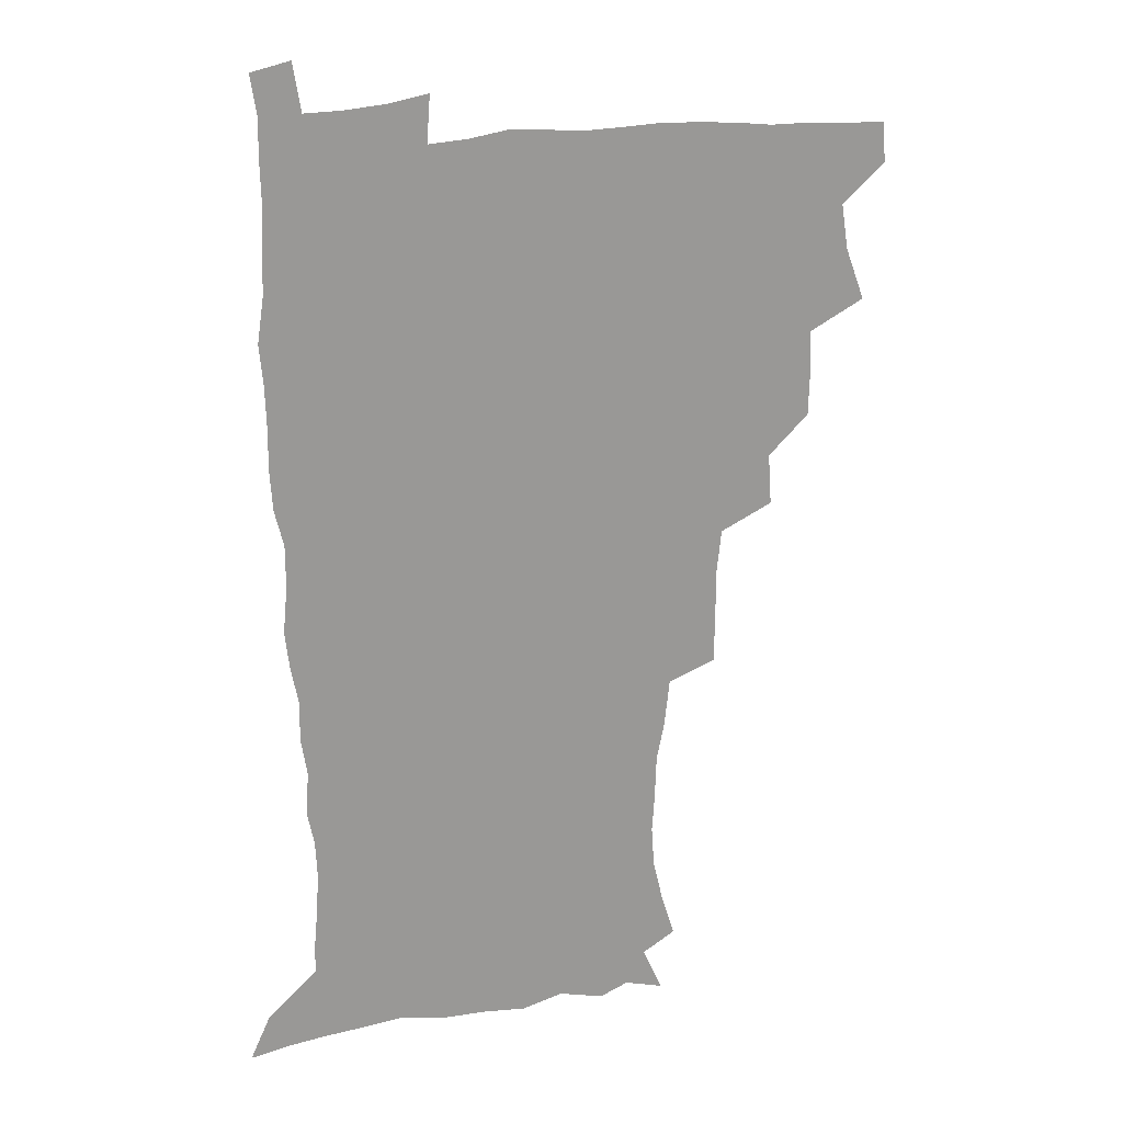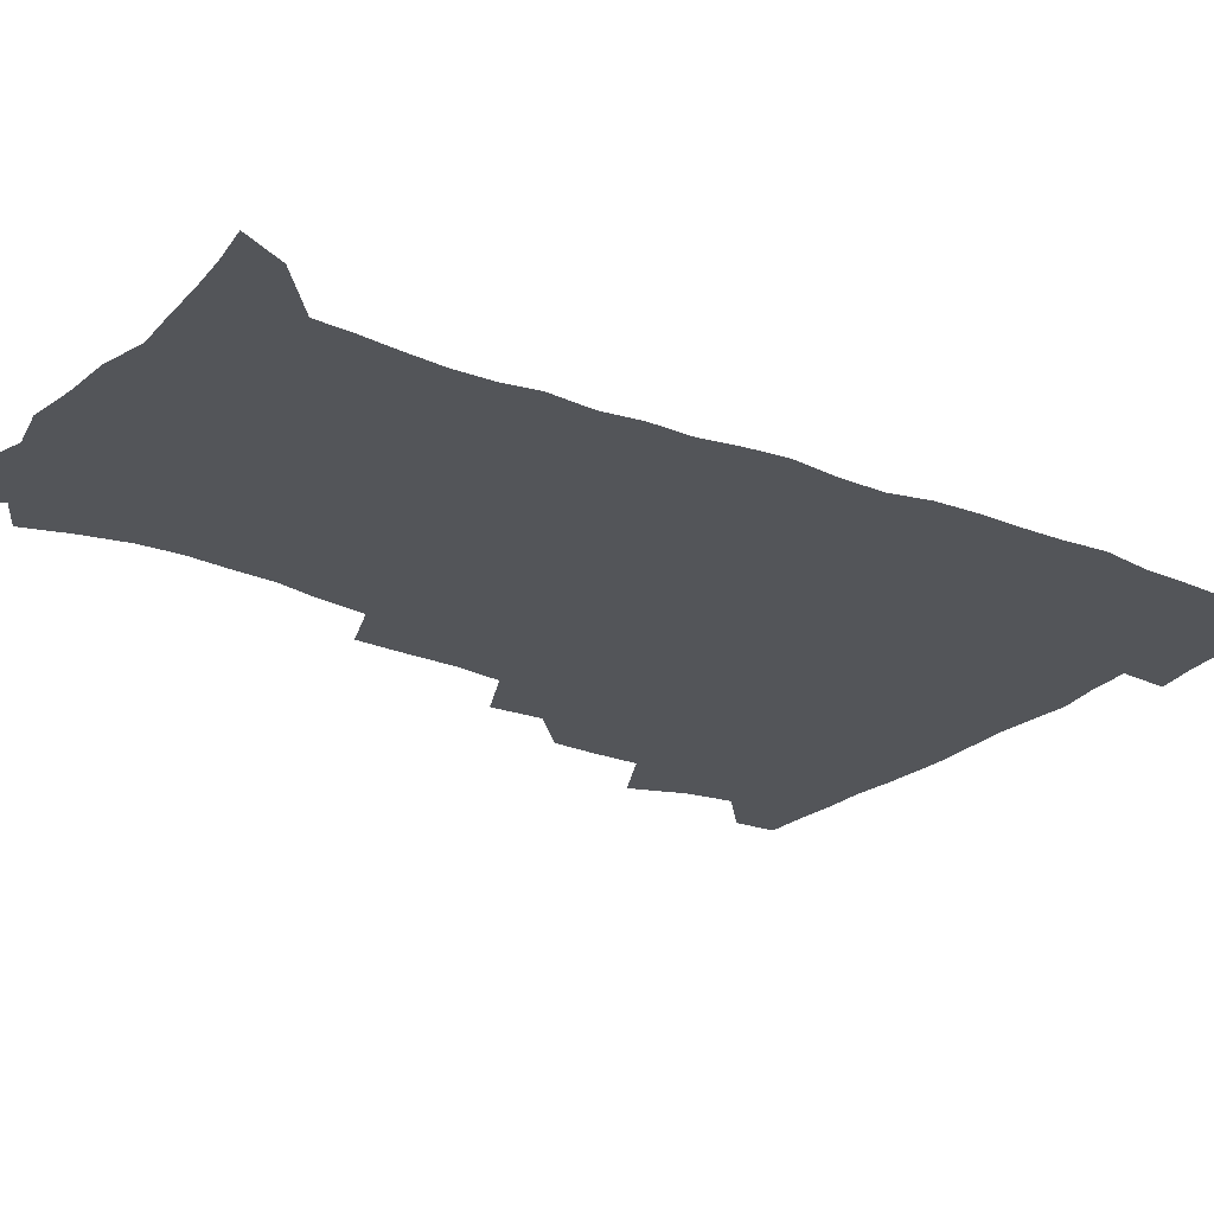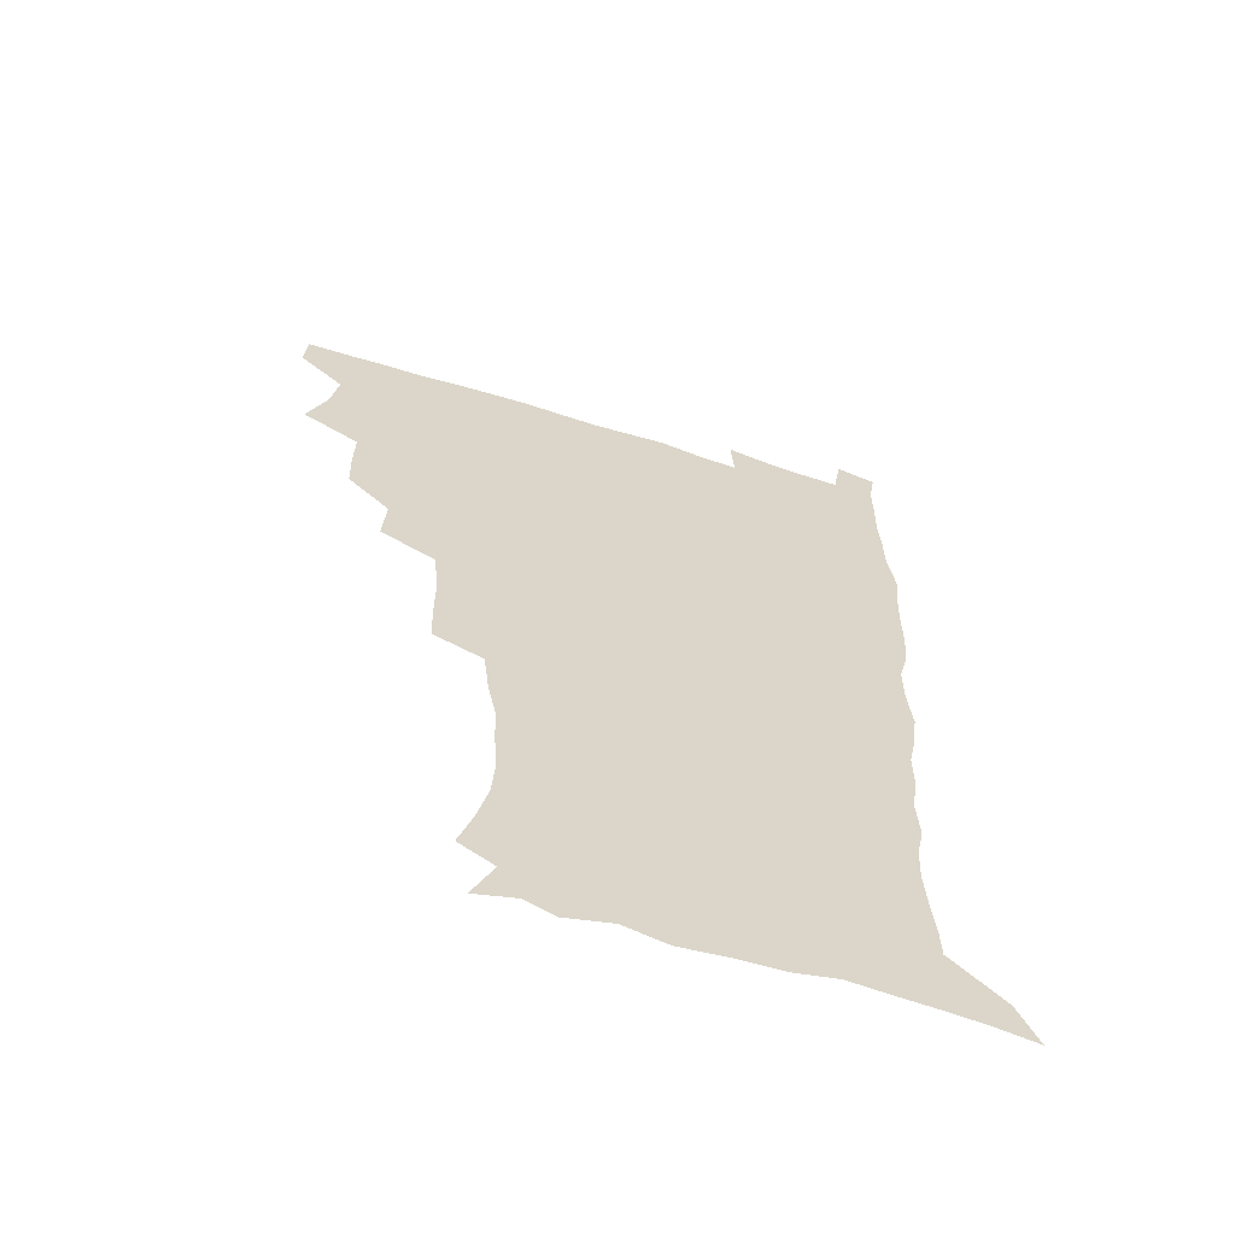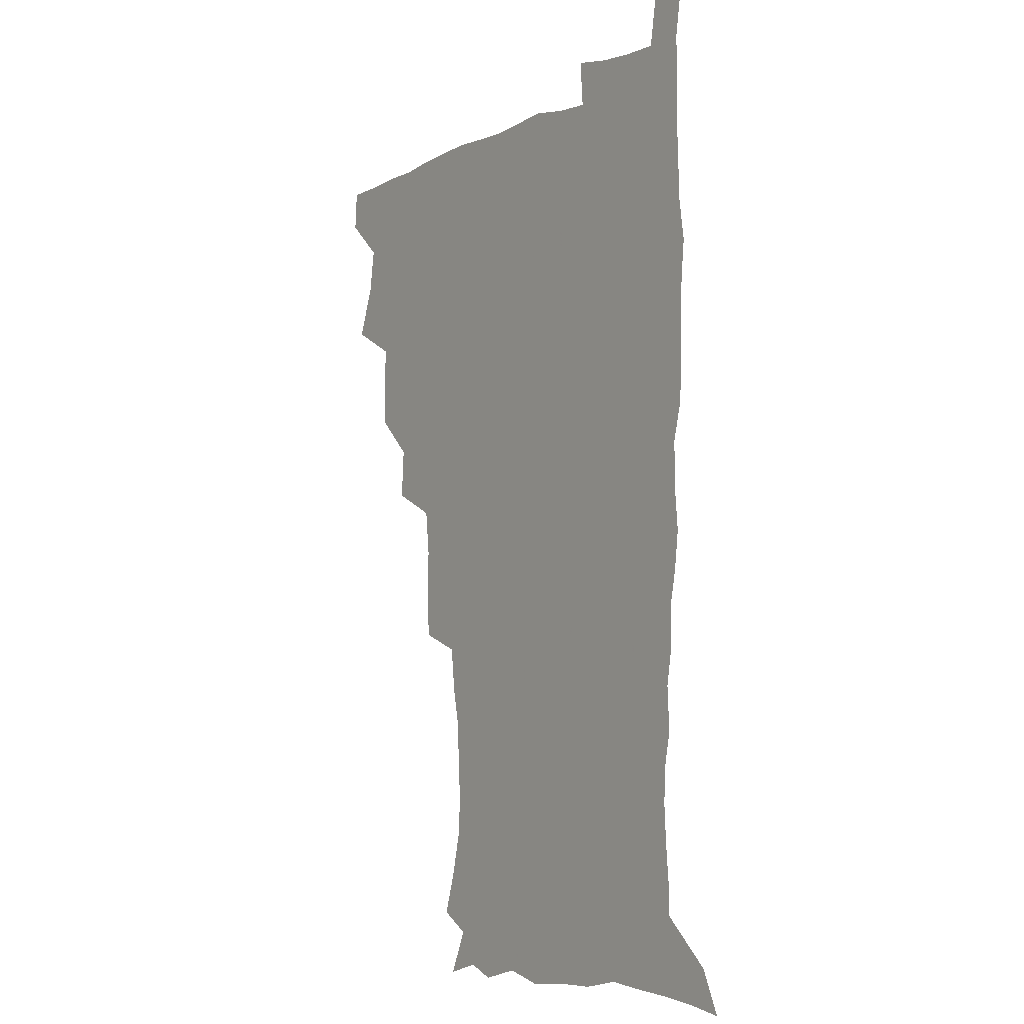
<metadata>
{"format":"obj","ext":"obj","renderer":"f3d","projection":"perspective","resolution":1024,"background":"white","views":[{"elev":20.5,"azim":160.8,"up":"+Y"},{"elev":-24.0,"azim":55.4,"up":"+Z"},{"elev":-62.8,"azim":-17.8,"up":"+Y"},{"elev":-5.2,"azim":54.9,"up":"+Y"}]}
</metadata>
<code>
v 480.1 508.2 0
v 481.3 523.7 0
v 486.8 455.8 0
v 494.3 475.9 0
v 497 493.1 0
v 497.7 508.7 0
v 496.9 524.1 0
v 508.2 411.4 0
v 507.8 427.9 0
v 508.2 444.8 0
v 511.9 463.1 0
v 512.7 478.7 0
v 514.5 494.4 0
v 513.7 509.1 0
v 512 525.1 0
v 522.8 376.6 0
v 524.1 396.2 0
v 526 415.3 0
v 527.2 432.8 0
v 526.4 448.1 0
v 527.7 464.1 0
v 528.6 479.5 0
v 529.9 494.9 0
v 528.6 509.8 0
v 527.4 525.1 0
v 545.5 312.8 0
v 545.2 330.6 0
v 545.2 349.6 0
v 543.3 367.1 0
v 542.2 384.6 0
v 544.7 404.5 0
v 542.3 418.5 0
v 546.1 437.6 0
v 545.8 451.9 0
v 544.8 466.1 0
v 545.2 480.9 0
v 545.1 495.2 0
v 543.9 509.8 0
v 541.8 526.8 0
v 560.6 192.7 0
v 565.8 208.9 0
v 569.8 225.9 0
v 570.9 241.4 0
v 569.9 255.7 0
v 569.3 273 0
v 566.3 287.5 0
v 564.2 305.9 0
v 562.5 323.2 0
v 561.6 340.3 0
v 560.3 356.4 0
v 559.7 373.7 0
v 559.2 390.1 0
v 559.7 407.1 0
v 559.1 422.1 0
v 560.1 437.9 0
v 560.7 453.1 0
v 560.8 467.6 0
v 560.4 481.7 0
v 559.5 495.9 0
v 558.3 510.8 0
v 556.3 527.8 0
v 565.8 167.7 0
v 573.6 185.2 0
v 574.1 196.7 0
v 582 219.3 0
v 583.3 234.8 0
v 583.5 250.1 0
v 582.8 265.5 0
v 581 279.9 0
v 579.9 297.5 0
v 578.8 314.7 0
v 577.9 331.2 0
v 576.2 345.7 0
v 575.4 361.7 0
v 574.7 377.5 0
v 574.4 393.4 0
v 575.1 409.8 0
v 575.6 425.2 0
v 575.4 439.4 0
v 575.6 454.2 0
v 575.2 468.2 0
v 574.5 482.2 0
v 574 496.2 0
v 573.2 510.5 0
v 570.7 528.4 0
v 581.2 172.3 0
v 586.4 187.6 0
v 590.4 204.6 0
v 596 226.5 0
v 596.2 241.3 0
v 596.3 256.9 0
v 595.3 271.8 0
v 593.4 285.1 0
v 592.8 302.2 0
v 591.8 317.6 0
v 591.1 334 0
v 590.6 350 0
v 589.6 364.8 0
v 589.7 381.4 0
v 589.6 396.8 0
v 589.5 411.3 0
v 590.4 427.2 0
v 589.4 440.1 0
v 589.9 454.9 0
v 590.2 468.7 0
v 588.8 482.8 0
v 588.2 496.7 0
v 587.4 511 0
v 585.6 527.7 0
v 592.4 167.9 0
v 603.9 195.9 0
v 607.3 214.7 0
v 608.2 229.5 0
v 607.3 241.5 0
v 608.1 260.1 0
v 607.3 274.9 0
v 606.8 291.1 0
v 605.8 305.9 0
v 605.1 320.6 0
v 604.5 336.4 0
v 604.2 352.3 0
v 603.3 365.9 0
v 603.2 381.2 0
v 603 396 0
v 603.5 412.6 0
v 603.6 427.1 0
v 603.3 440.5 0
v 603.8 455.2 0
v 603.9 469 0
v 603.4 483 0
v 602.3 497.4 0
v 601.8 511.6 0
v 600.4 527.3 0
v 609.9 172.7 0
v 617.7 197.9 0
v 619.7 215.5 0
v 620.5 232.1 0
v 620.7 247.3 0
v 620.2 261.7 0
v 619.7 276.7 0
v 619.1 291.9 0
v 618.3 306.3 0
v 618.4 324.9 0
v 617.9 338.7 0
v 617.5 353.9 0
v 616.8 366.9 0
v 617.1 383.2 0
v 617.2 398.4 0
v 617.3 413.3 0
v 617.2 427.1 0
v 617.3 441.3 0
v 618 456.1 0
v 617.7 469.4 0
v 617.9 483.1 0
v 617.9 496.8 0
v 616.9 511.2 0
v 614.6 528.3 0
v 626.1 168.9 0
v 631 196.5 0
v 632.4 216.3 0
v 632.9 233.8 0
v 632.8 248.3 0
v 632.6 263.9 0
v 632.2 279 0
v 631.8 294.2 0
v 631.5 309.2 0
v 631.3 323.5 0
v 630.9 338.9 0
v 630.6 354.2 0
v 630.7 370.1 0
v 630.6 383.6 0
v 630.7 398.8 0
v 630.8 414 0
v 630.9 427.3 0
v 631 441.4 0
v 631.4 455.7 0
v 631.6 469.3 0
v 631.9 483.1 0
v 632.1 496.8 0
v 631.2 511.5 0
v 628.8 529.5 0
v 644 170.8 0
v 645.1 195.6 0
v 645.2 216.6 0
v 645.2 233.7 0
v 645.2 247.8 0
v 645 264 0
v 644.8 277.7 0
v 644.2 293.4 0
v 644 311.5 0
v 644.2 323.7 0
v 644.1 337.5 0
v 643.8 353.8 0
v 643.8 369.1 0
v 643.9 384.5 0
v 644.1 398.7 0
v 644.5 412.7 0
v 644.4 427.7 0
v 644.4 442.3 0
v 645.3 455.3 0
v 645.6 468.9 0
v 645.8 483.1 0
v 646 496.9 0
v 645.8 511.2 0
v 644.9 526.9 0
v 661.5 171.4 0
v 659.5 195.4 0
v 658.4 214.5 0
v 657.6 232.3 0
v 658.1 245 0
v 657.1 263.3 0
v 657.1 278.4 0
v 656.9 293.8 0
v 656.7 309.2 0
v 656.8 323.8 0
v 656.9 337.6 0
v 656.8 354.4 0
v 657 368.6 0
v 658 381.7 0
v 657.5 397.8 0
v 658.1 411.8 0
v 658.4 426.4 0
v 659.4 440 0
v 659.1 455.1 0
v 659.4 469 0
v 659.8 482.8 0
v 659.9 497 0
v 660.2 511 0
v 660 525.9 0
v 658.7 543.7 0
v 678 175 0
v 673.9 194.6 0
v 671.4 213.7 0
v 670.3 230.2 0
v 670.3 244.8 0
v 669.9 260.5 0
v 669.4 277.1 0
v 669.7 291.4 0
v 669 308.4 0
v 669.6 322.4 0
v 669.6 337.8 0
v 670.5 351.4 0
v 670.4 366.7 0
v 671.2 380.7 0
v 672.6 394.1 0
v 672.1 409.9 0
v 672.4 425 0
v 673.1 439.1 0
v 672.4 455.1 0
v 673.3 468.5 0
v 673.7 482.6 0
v 674.2 496.7 0
v 674.5 510.9 0
v 674.6 525.6 0
v 674.7 540.8 0
v 694.4 173.7 0
v 688.5 192.6 0
v 685 210.8 0
v 683.2 227.3 0
v 683.1 241.7 0
v 682.5 257.7 0
v 682.7 272.7 0
v 682.8 287.9 0
v 683 303.3 0
v 682.4 320 0
v 683.5 333.7 0
v 684.5 347.8 0
v 684.9 362.6 0
v 684.9 378.1 0
v 686.6 391.6 0
v 684.7 410.3 0
v 687.3 422.6 0
v 687.6 437.4 0
v 687.7 452.4 0
v 688 467 0
v 688.4 481.5 0
v 688.6 496.2 0
v 688.8 510.6 0
v 689.4 525.1 0
v 690 539.5 0
v 709.6 172.8 0
v 703.1 189.9 0
v 698.5 207.4 0
v 697.4 221.8 0
v 696.5 236.7 0
v 695.9 252.3 0
v 695.3 268.6 0
v 696.4 282.6 0
v 696.7 297.9 0
v 696.6 314 0
v 697.9 328.3 0
v 699.9 341.9 0
v 698.5 359.5 0
v 699 374.3 0
v 701.9 387.4 0
v 701 404.7 0
v 701.4 419.9 0
v 703.3 433.9 0
v 702.1 450.5 0
v 702.8 465.2 0
v 703.1 480.1 0
v 704 494.7 0
v 703.5 510 0
v 704.5 524.6 0
v 704.5 539.2 0
v 707.5 557.5 0
v 724.4 171.4 0
v 715.8 189.4 0
v 712.4 202.8 0
v 712.1 214.8 0
v 710.8 229.4 0
v 709.9 244.7 0
v 710.6 259 0
v 713.2 271.7 0
v 712.2 288.9 0
v 714.5 302.7 0
v 714.4 319.1 0
v 717.2 332.8 0
v 718.9 347.7 0
v 717.3 365.5 0
v 717.3 382 0
v 720.8 395.9 0
v 721.8 411.4 0
v 721.7 427.6 0
v 722.3 443.5 0
v 723.7 458.7 0
v 721.1 476.3 0
v 720.8 492.4 0
v 720 508.7 0
v 720.4 524 0
v 720.2 539.2 0
v 722.5 554.1 0
v 739.4 168.9 0
v 731.9 185.3 0
f 5 6 1
f 1 6 2
f 6 7 2
f 10 11 3
f 3 11 4
f 11 12 4
f 4 12 5
f 12 13 5
f 5 13 6
f 13 14 6
f 6 14 7
f 14 15 7
f 17 18 8
f 8 18 9
f 18 19 9
f 9 19 10
f 19 20 10
f 10 20 11
f 20 21 11
f 11 21 12
f 21 22 12
f 12 22 13
f 22 23 13
f 13 23 14
f 23 24 14
f 14 24 15
f 24 25 15
f 29 30 16
f 16 30 17
f 30 31 17
f 17 31 18
f 31 32 18
f 18 32 19
f 32 33 19
f 19 33 20
f 33 34 20
f 20 34 21
f 34 35 21
f 21 35 22
f 35 36 22
f 22 36 23
f 36 37 23
f 23 37 24
f 37 38 24
f 24 38 25
f 38 39 25
f 47 48 26
f 26 48 27
f 48 49 27
f 27 49 28
f 49 50 28
f 28 50 29
f 50 51 29
f 29 51 30
f 51 52 30
f 30 52 31
f 52 53 31
f 31 53 32
f 53 54 32
f 32 54 33
f 54 55 33
f 33 55 34
f 55 56 34
f 34 56 35
f 56 57 35
f 35 57 36
f 57 58 36
f 36 58 37
f 58 59 37
f 37 59 38
f 59 60 38
f 38 60 39
f 60 61 39
f 63 64 40
f 40 64 41
f 64 65 41
f 41 65 42
f 65 66 42
f 42 66 43
f 66 67 43
f 43 67 44
f 67 68 44
f 44 68 45
f 68 69 45
f 45 69 46
f 69 70 46
f 46 70 47
f 70 71 47
f 47 71 48
f 71 72 48
f 48 72 49
f 72 73 49
f 49 73 50
f 73 74 50
f 50 74 51
f 74 75 51
f 51 75 52
f 75 76 52
f 52 76 53
f 76 77 53
f 53 77 54
f 77 78 54
f 54 78 55
f 78 79 55
f 55 79 56
f 79 80 56
f 56 80 57
f 80 81 57
f 57 81 58
f 81 82 58
f 58 82 59
f 82 83 59
f 59 83 60
f 83 84 60
f 60 84 61
f 84 85 61
f 62 86 63
f 86 87 63
f 63 87 64
f 87 88 64
f 64 88 65
f 88 89 65
f 65 89 66
f 89 90 66
f 66 90 67
f 90 91 67
f 67 91 68
f 91 92 68
f 68 92 69
f 92 93 69
f 69 93 70
f 93 94 70
f 70 94 71
f 94 95 71
f 71 95 72
f 95 96 72
f 72 96 73
f 96 97 73
f 73 97 74
f 97 98 74
f 74 98 75
f 98 99 75
f 75 99 76
f 99 100 76
f 76 100 77
f 100 101 77
f 77 101 78
f 101 102 78
f 78 102 79
f 102 103 79
f 79 103 80
f 103 104 80
f 80 104 81
f 104 105 81
f 81 105 82
f 105 106 82
f 82 106 83
f 106 107 83
f 83 107 84
f 107 108 84
f 84 108 85
f 108 109 85
f 86 110 87
f 110 111 87
f 87 111 88
f 111 112 88
f 88 112 89
f 112 113 89
f 89 113 90
f 113 114 90
f 90 114 91
f 114 115 91
f 91 115 92
f 115 116 92
f 92 116 93
f 116 117 93
f 93 117 94
f 117 118 94
f 94 118 95
f 118 119 95
f 95 119 96
f 119 120 96
f 96 120 97
f 120 121 97
f 97 121 98
f 121 122 98
f 98 122 99
f 122 123 99
f 99 123 100
f 123 124 100
f 100 124 101
f 124 125 101
f 101 125 102
f 125 126 102
f 102 126 103
f 126 127 103
f 103 127 104
f 127 128 104
f 104 128 105
f 128 129 105
f 105 129 106
f 129 130 106
f 106 130 107
f 130 131 107
f 107 131 108
f 131 132 108
f 108 132 109
f 132 133 109
f 110 134 111
f 134 135 111
f 111 135 112
f 135 136 112
f 112 136 113
f 136 137 113
f 113 137 114
f 137 138 114
f 114 138 115
f 138 139 115
f 115 139 116
f 139 140 116
f 116 140 117
f 140 141 117
f 117 141 118
f 141 142 118
f 118 142 119
f 142 143 119
f 119 143 120
f 143 144 120
f 120 144 121
f 144 145 121
f 121 145 122
f 145 146 122
f 122 146 123
f 146 147 123
f 123 147 124
f 147 148 124
f 124 148 125
f 148 149 125
f 125 149 126
f 149 150 126
f 126 150 127
f 150 151 127
f 127 151 128
f 151 152 128
f 128 152 129
f 152 153 129
f 129 153 130
f 153 154 130
f 130 154 131
f 154 155 131
f 131 155 132
f 155 156 132
f 132 156 133
f 156 157 133
f 134 158 135
f 158 159 135
f 135 159 136
f 159 160 136
f 136 160 137
f 160 161 137
f 137 161 138
f 161 162 138
f 138 162 139
f 162 163 139
f 139 163 140
f 163 164 140
f 140 164 141
f 164 165 141
f 141 165 142
f 165 166 142
f 142 166 143
f 166 167 143
f 143 167 144
f 167 168 144
f 144 168 145
f 168 169 145
f 145 169 146
f 169 170 146
f 146 170 147
f 170 171 147
f 147 171 148
f 171 172 148
f 148 172 149
f 172 173 149
f 149 173 150
f 173 174 150
f 150 174 151
f 174 175 151
f 151 175 152
f 175 176 152
f 152 176 153
f 176 177 153
f 153 177 154
f 177 178 154
f 154 178 155
f 178 179 155
f 155 179 156
f 179 180 156
f 156 180 157
f 180 181 157
f 158 182 159
f 182 183 159
f 159 183 160
f 183 184 160
f 160 184 161
f 184 185 161
f 161 185 162
f 185 186 162
f 162 186 163
f 186 187 163
f 163 187 164
f 187 188 164
f 164 188 165
f 188 189 165
f 165 189 166
f 189 190 166
f 166 190 167
f 190 191 167
f 167 191 168
f 191 192 168
f 168 192 169
f 192 193 169
f 169 193 170
f 193 194 170
f 170 194 171
f 194 195 171
f 171 195 172
f 195 196 172
f 172 196 173
f 196 197 173
f 173 197 174
f 197 198 174
f 174 198 175
f 198 199 175
f 175 199 176
f 199 200 176
f 176 200 177
f 200 201 177
f 177 201 178
f 201 202 178
f 178 202 179
f 202 203 179
f 179 203 180
f 203 204 180
f 180 204 181
f 204 205 181
f 182 206 183
f 206 207 183
f 183 207 184
f 207 208 184
f 184 208 185
f 208 209 185
f 185 209 186
f 209 210 186
f 186 210 187
f 210 211 187
f 187 211 188
f 211 212 188
f 188 212 189
f 212 213 189
f 189 213 190
f 213 214 190
f 190 214 191
f 214 215 191
f 191 215 192
f 215 216 192
f 192 216 193
f 216 217 193
f 193 217 194
f 217 218 194
f 194 218 195
f 218 219 195
f 195 219 196
f 219 220 196
f 196 220 197
f 220 221 197
f 197 221 198
f 221 222 198
f 198 222 199
f 222 223 199
f 199 223 200
f 223 224 200
f 200 224 201
f 224 225 201
f 201 225 202
f 225 226 202
f 202 226 203
f 226 227 203
f 203 227 204
f 227 228 204
f 204 228 205
f 228 229 205
f 206 231 207
f 231 232 207
f 207 232 208
f 232 233 208
f 208 233 209
f 233 234 209
f 209 234 210
f 234 235 210
f 210 235 211
f 235 236 211
f 211 236 212
f 236 237 212
f 212 237 213
f 237 238 213
f 213 238 214
f 238 239 214
f 214 239 215
f 239 240 215
f 215 240 216
f 240 241 216
f 216 241 217
f 241 242 217
f 217 242 218
f 242 243 218
f 218 243 219
f 243 244 219
f 219 244 220
f 244 245 220
f 220 245 221
f 245 246 221
f 221 246 222
f 246 247 222
f 222 247 223
f 247 248 223
f 223 248 224
f 248 249 224
f 224 249 225
f 249 250 225
f 225 250 226
f 250 251 226
f 226 251 227
f 251 252 227
f 227 252 228
f 252 253 228
f 228 253 229
f 253 254 229
f 229 254 230
f 254 255 230
f 231 256 232
f 256 257 232
f 232 257 233
f 257 258 233
f 233 258 234
f 258 259 234
f 234 259 235
f 259 260 235
f 235 260 236
f 260 261 236
f 236 261 237
f 261 262 237
f 237 262 238
f 262 263 238
f 238 263 239
f 263 264 239
f 239 264 240
f 264 265 240
f 240 265 241
f 265 266 241
f 241 266 242
f 266 267 242
f 242 267 243
f 267 268 243
f 243 268 244
f 268 269 244
f 244 269 245
f 269 270 245
f 245 270 246
f 270 271 246
f 246 271 247
f 271 272 247
f 247 272 248
f 272 273 248
f 248 273 249
f 273 274 249
f 249 274 250
f 274 275 250
f 250 275 251
f 275 276 251
f 251 276 252
f 276 277 252
f 252 277 253
f 277 278 253
f 253 278 254
f 278 279 254
f 254 279 255
f 279 280 255
f 256 281 257
f 281 282 257
f 257 282 258
f 282 283 258
f 258 283 259
f 283 284 259
f 259 284 260
f 284 285 260
f 260 285 261
f 285 286 261
f 261 286 262
f 286 287 262
f 262 287 263
f 287 288 263
f 263 288 264
f 288 289 264
f 264 289 265
f 289 290 265
f 265 290 266
f 290 291 266
f 266 291 267
f 291 292 267
f 267 292 268
f 292 293 268
f 268 293 269
f 293 294 269
f 269 294 270
f 294 295 270
f 270 295 271
f 295 296 271
f 271 296 272
f 296 297 272
f 272 297 273
f 297 298 273
f 273 298 274
f 298 299 274
f 274 299 275
f 299 300 275
f 275 300 276
f 300 301 276
f 276 301 277
f 301 302 277
f 277 302 278
f 302 303 278
f 278 303 279
f 303 304 279
f 279 304 280
f 304 305 280
f 281 307 282
f 307 308 282
f 282 308 283
f 308 309 283
f 283 309 284
f 309 310 284
f 284 310 285
f 310 311 285
f 285 311 286
f 311 312 286
f 286 312 287
f 312 313 287
f 287 313 288
f 313 314 288
f 288 314 289
f 314 315 289
f 289 315 290
f 315 316 290
f 290 316 291
f 316 317 291
f 291 317 292
f 317 318 292
f 292 318 293
f 318 319 293
f 293 319 294
f 319 320 294
f 294 320 295
f 320 321 295
f 295 321 296
f 321 322 296
f 296 322 297
f 322 323 297
f 297 323 298
f 323 324 298
f 298 324 299
f 324 325 299
f 299 325 300
f 325 326 300
f 300 326 301
f 326 327 301
f 301 327 302
f 327 328 302
f 302 328 303
f 328 329 303
f 303 329 304
f 329 330 304
f 304 330 305
f 330 331 305
f 305 331 306
f 331 332 306
f 307 333 308
f 333 334 308
f 308 334 309

</code>
